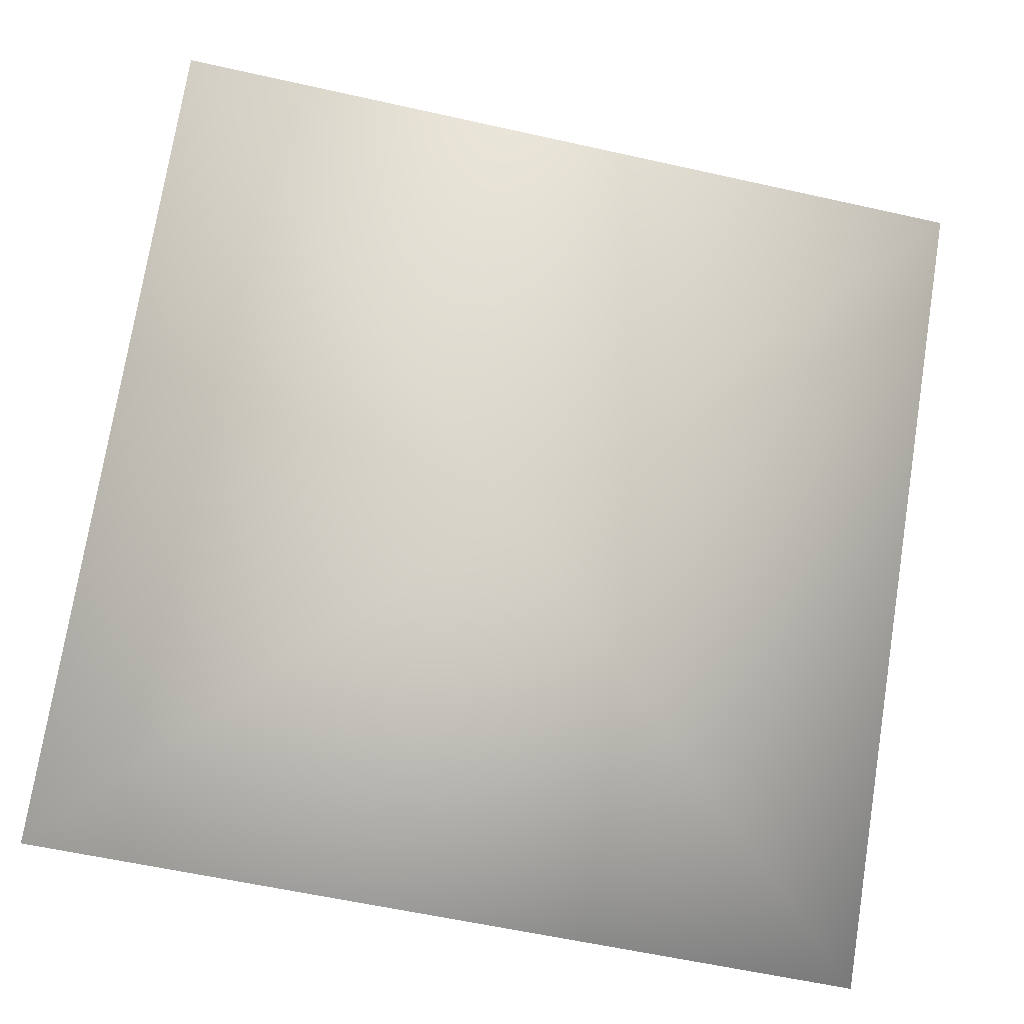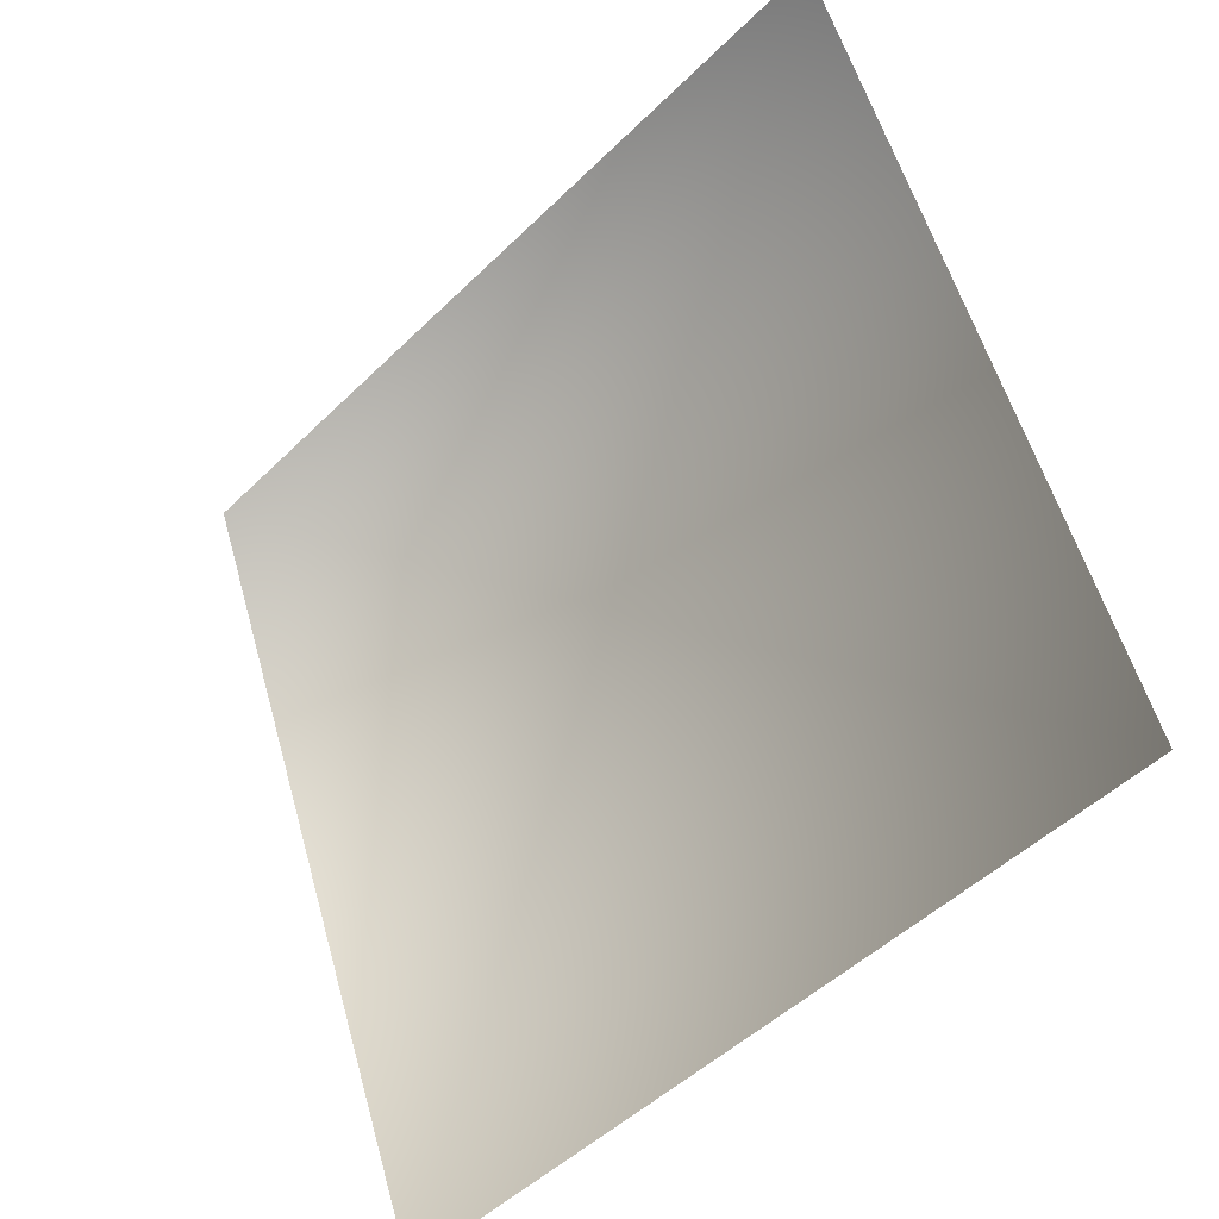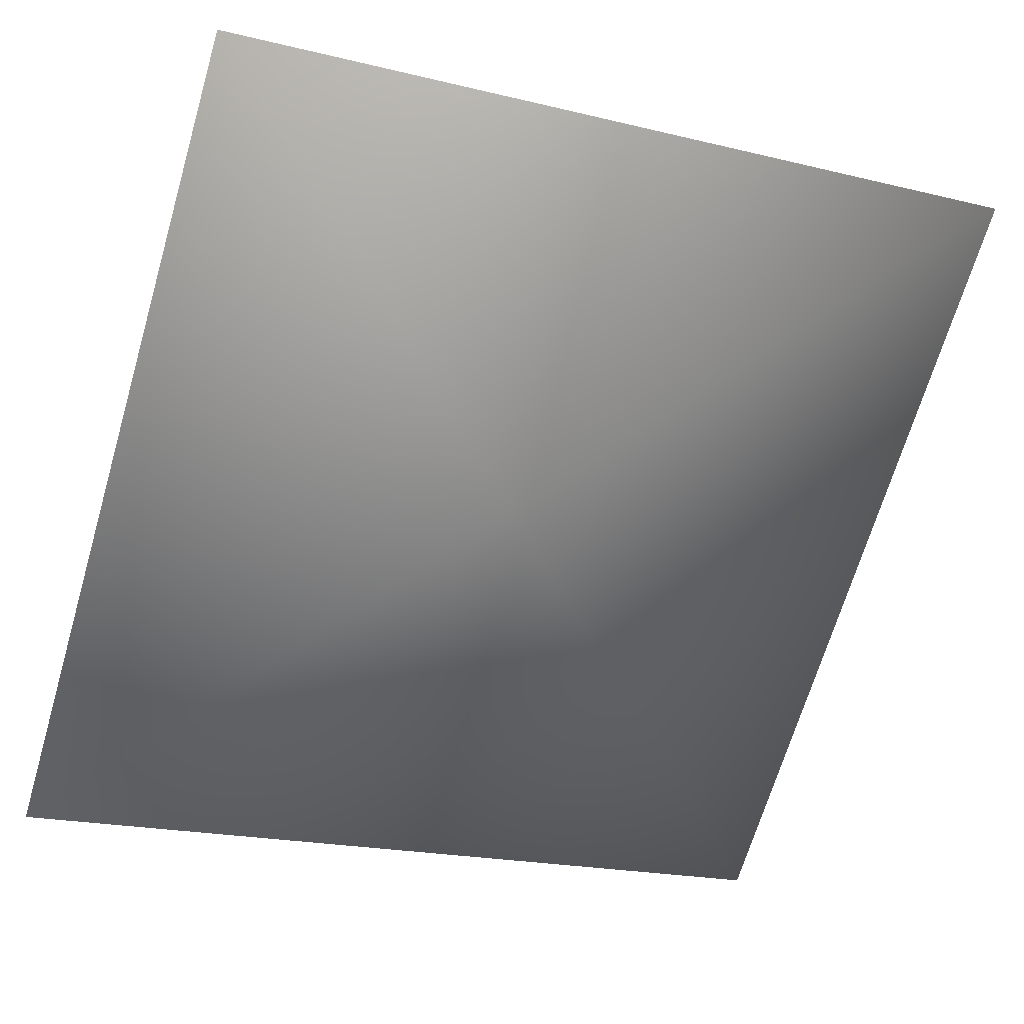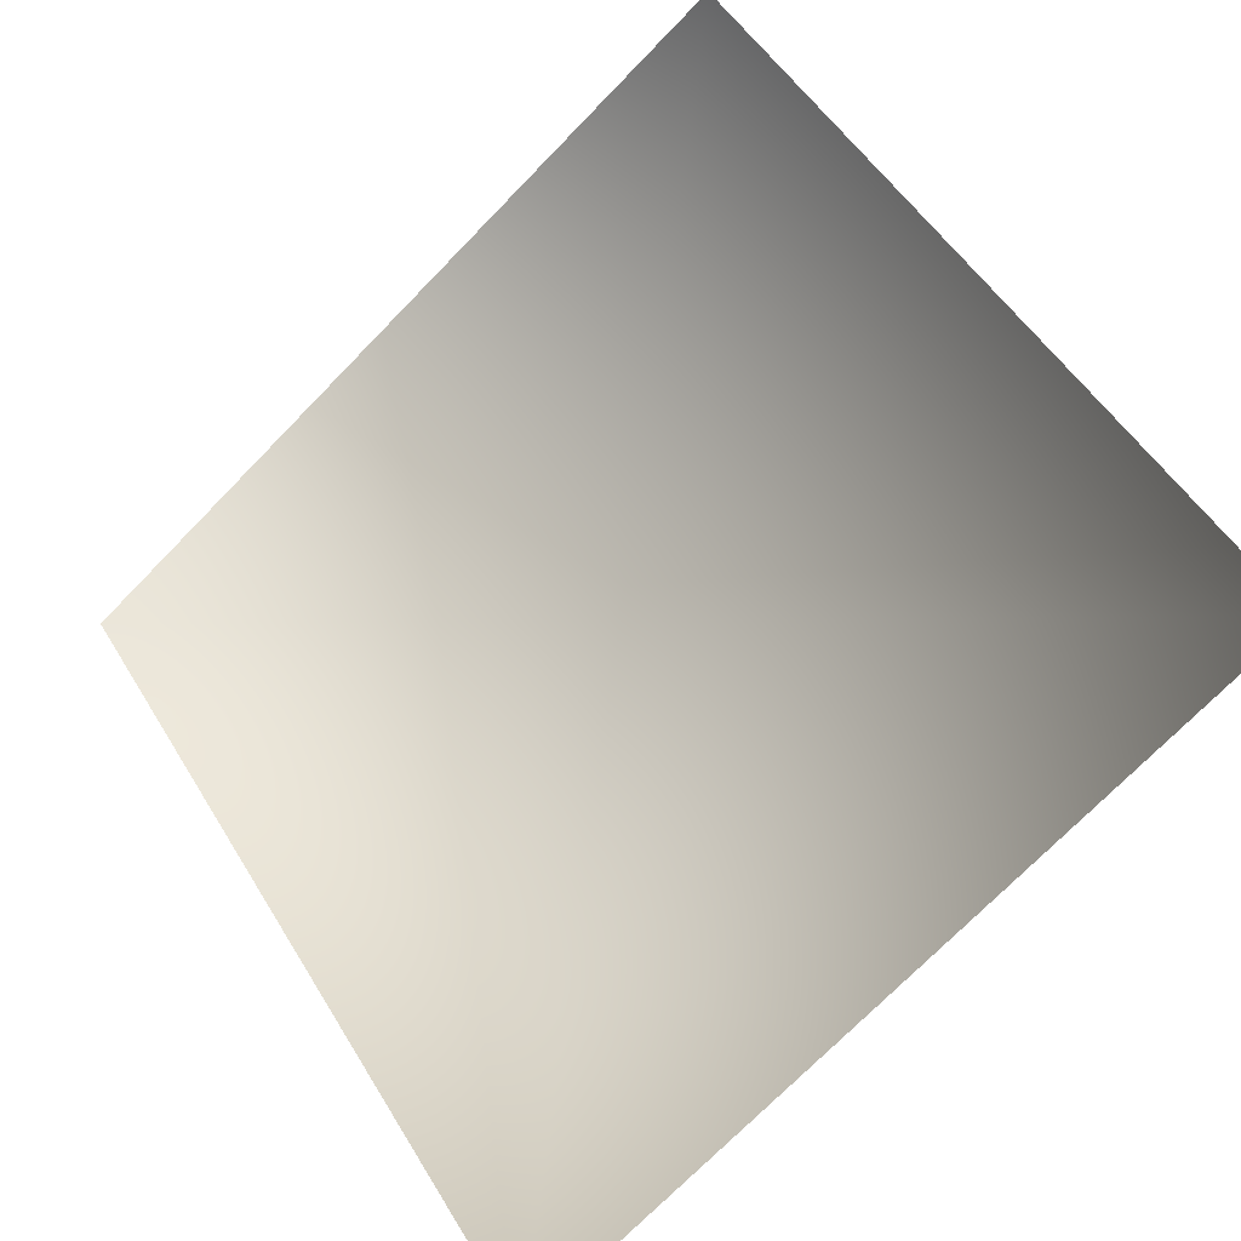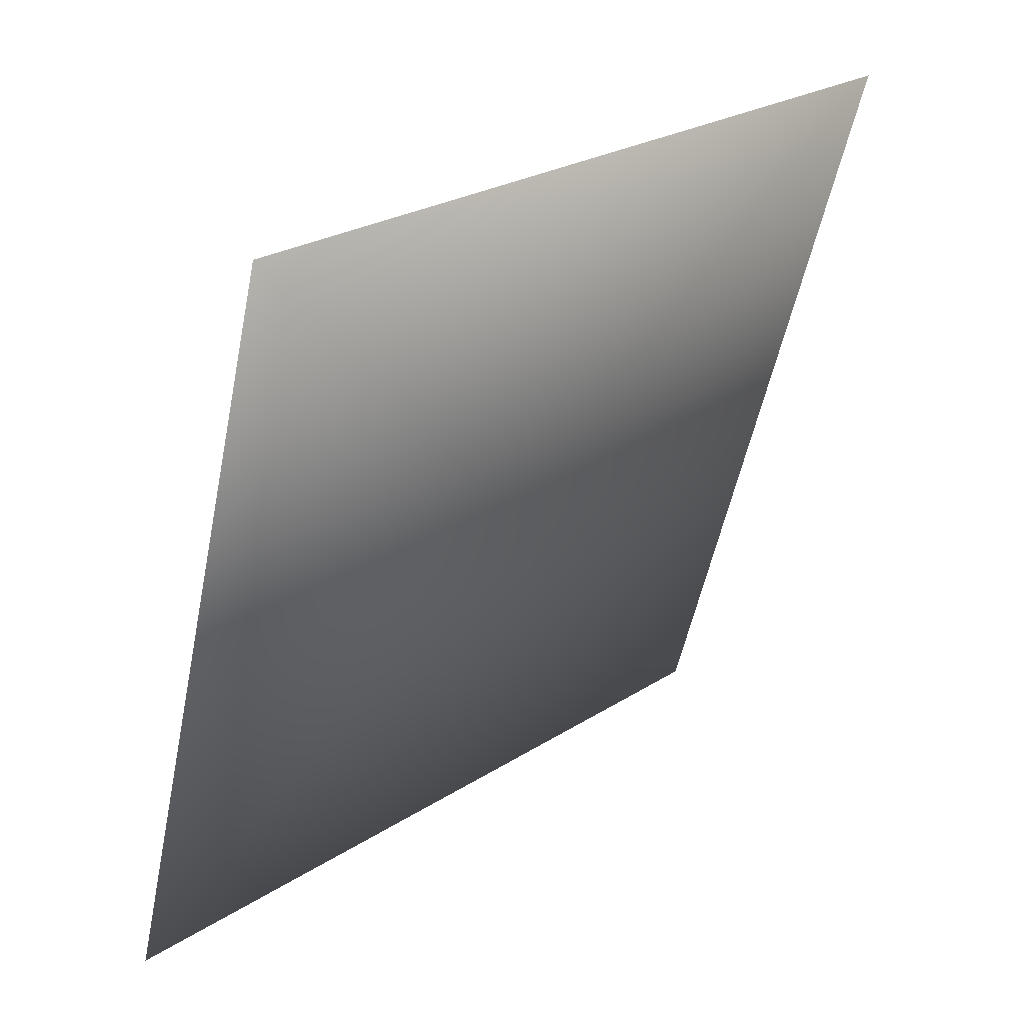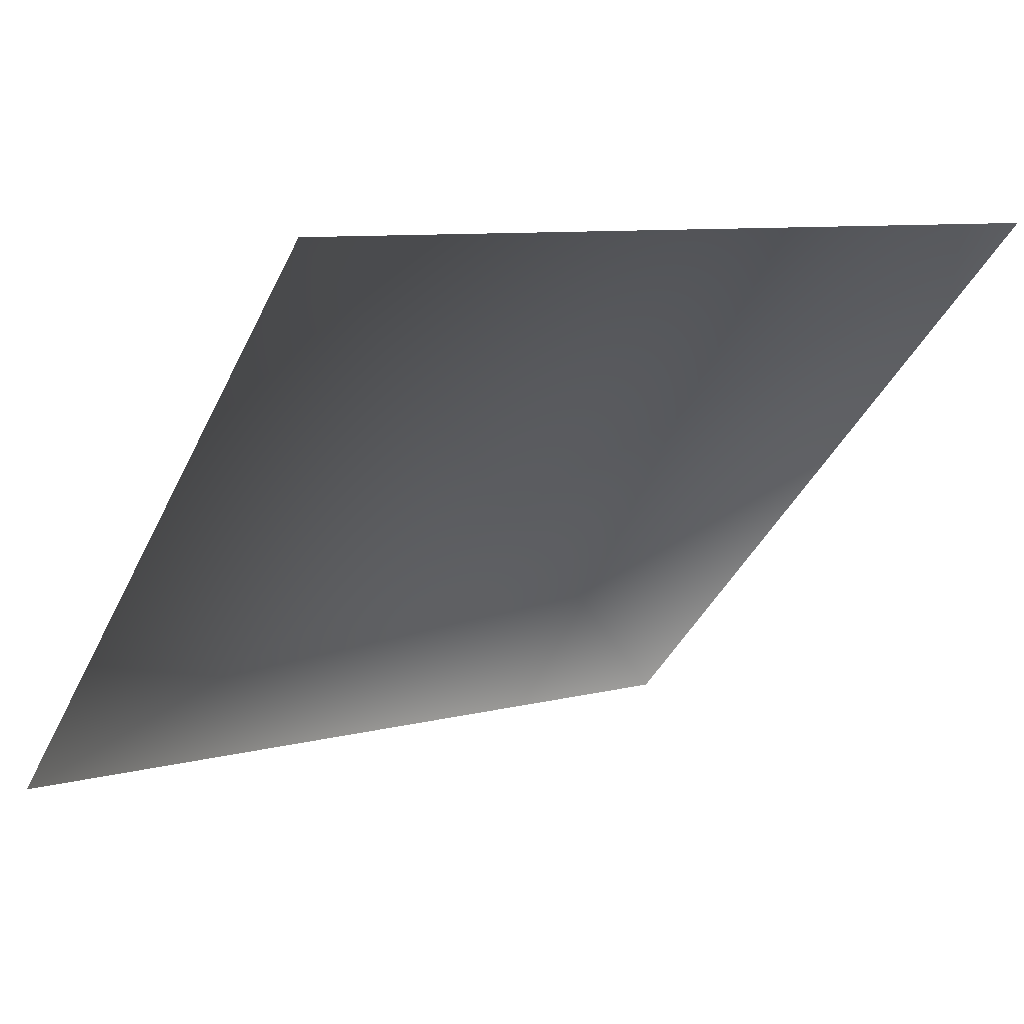
<metadata>
{"format":"obj","ext":"obj","renderer":"f3d","projection":"perspective","resolution":1024,"background":"white","views":[{"elev":-59.5,"azim":167.1,"up":"+Z"},{"elev":55.7,"azim":74.4,"up":"+Z"},{"elev":-20.6,"azim":156.4,"up":"+Z"},{"elev":-73.4,"azim":45.7,"up":"+Y"},{"elev":-53.7,"azim":78.5,"up":"+Z"},{"elev":8.8,"azim":-35.2,"up":"+Y"}]}
</metadata>
<code>
g Model_1:quad_normal2
v 2.101 1.492 1.492
v 0 0 0
v 2.101 -1.492 -1.492
v -2.101 1.492 1.492
v -2.101 -1.492 -1.492
g Model_1:quad_normal2_0
f 3 2 1
f 1 2 4
f 3 5 2
f 2 5 4

</code>
